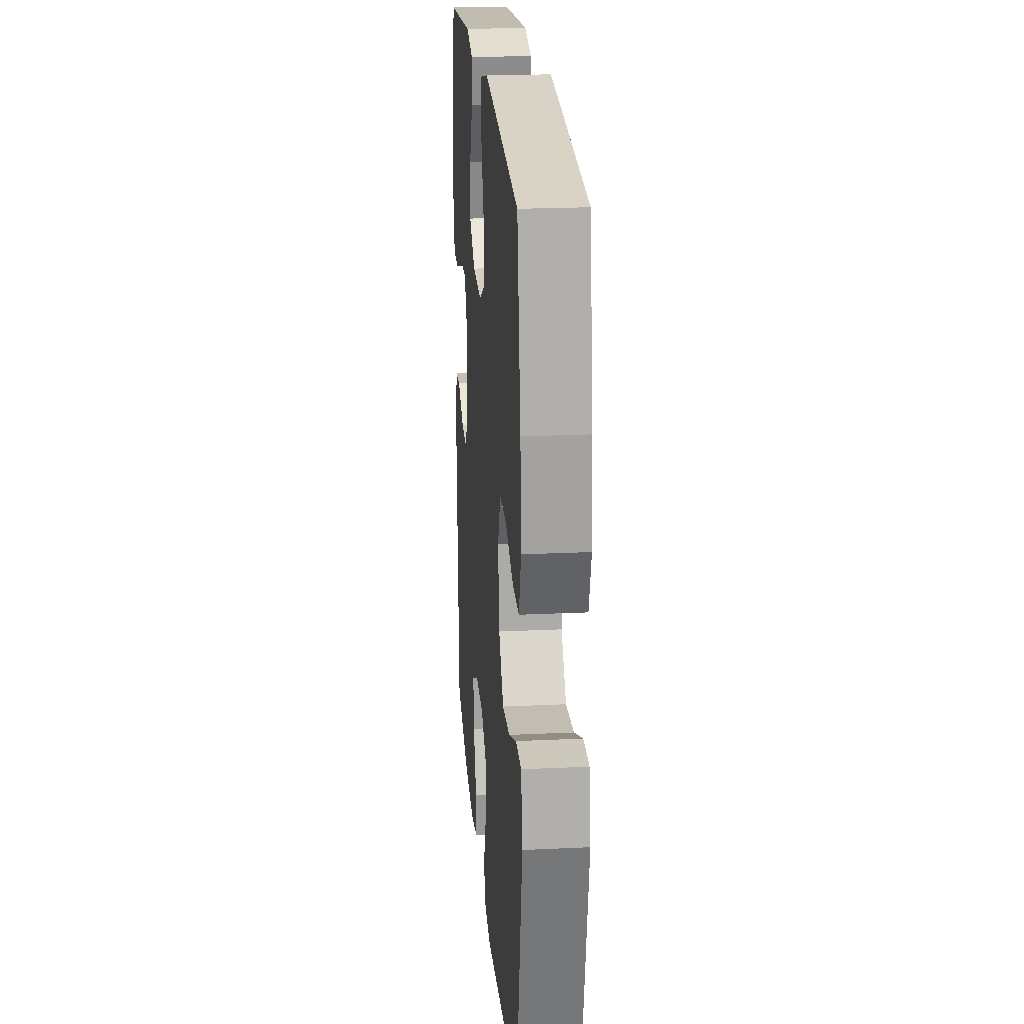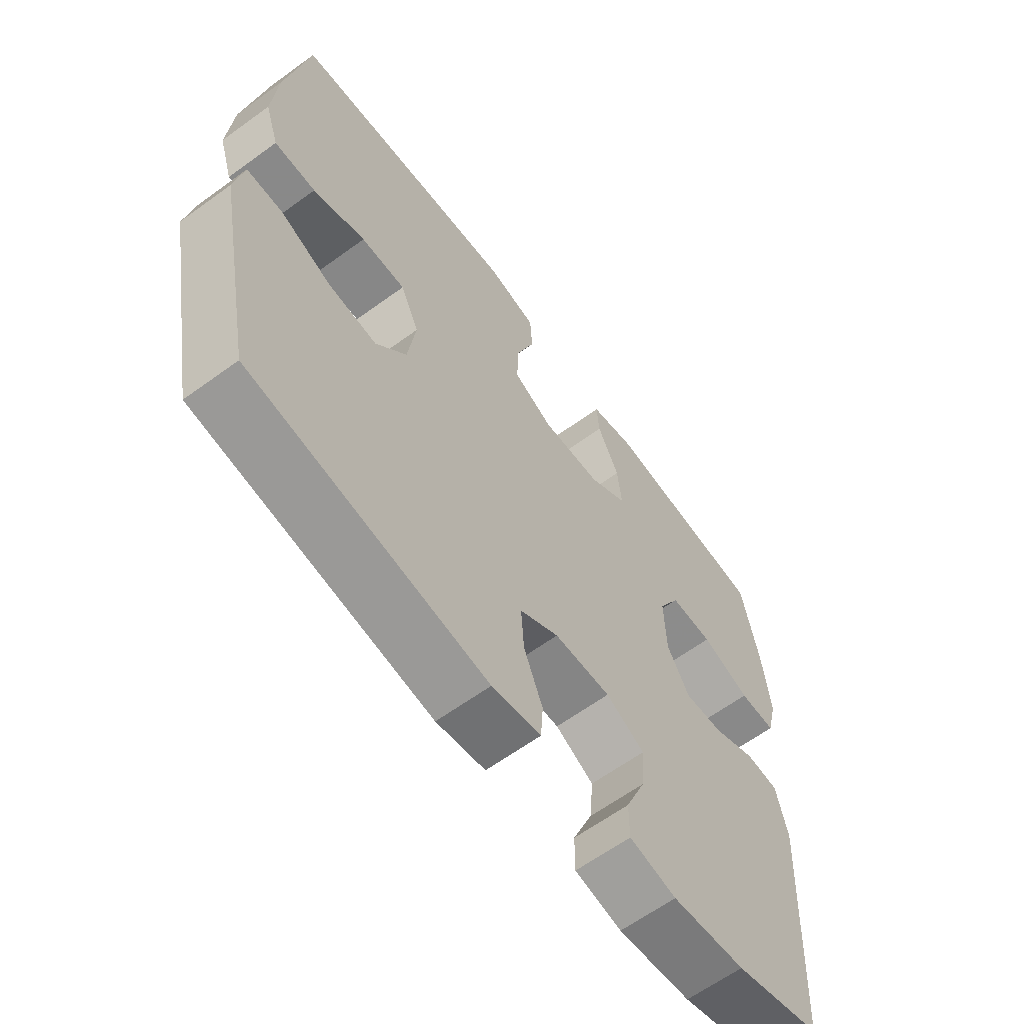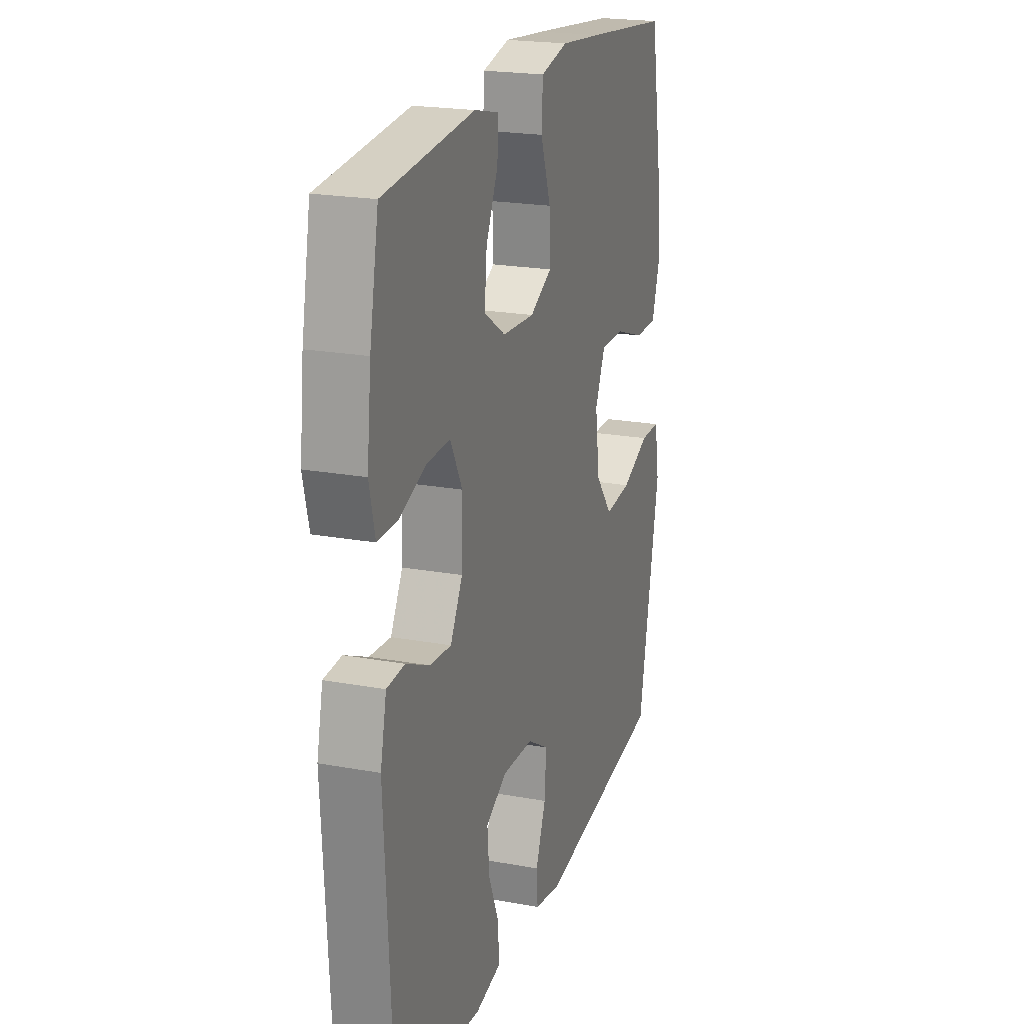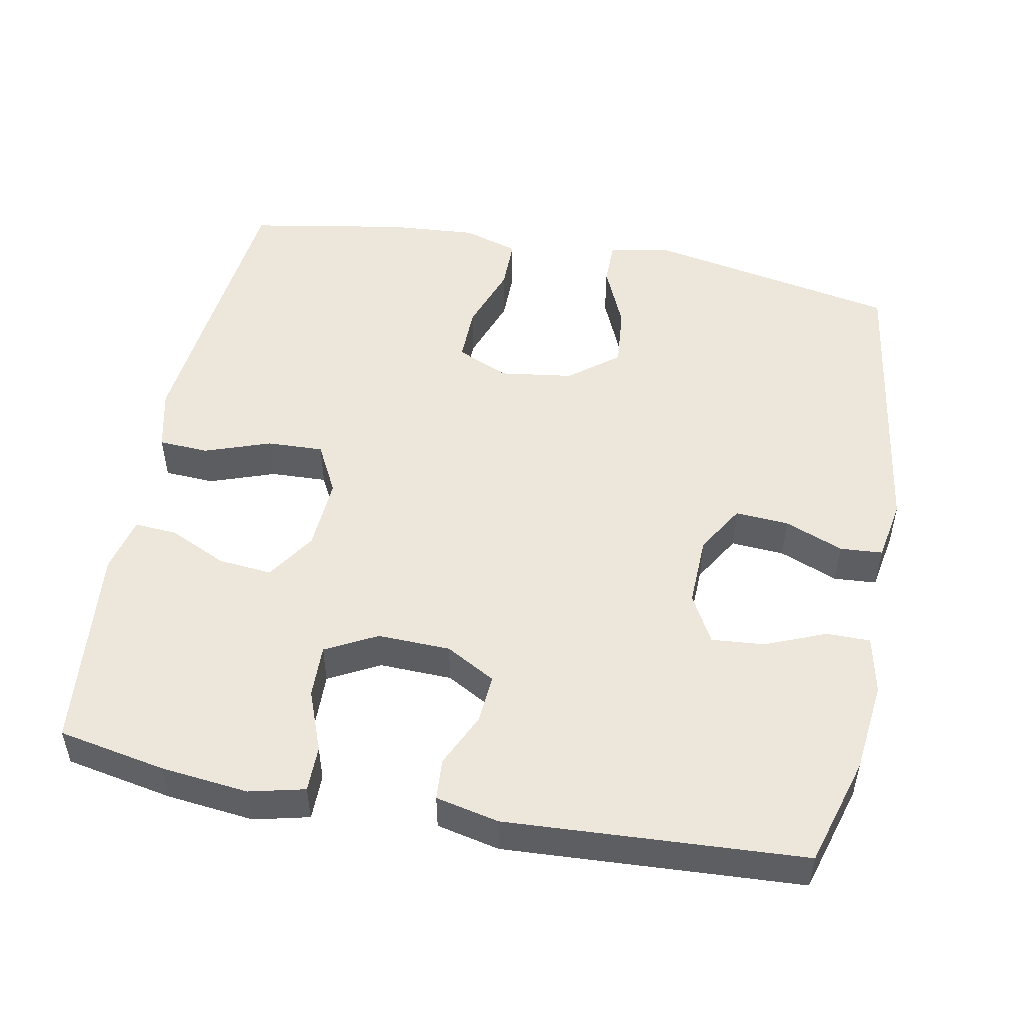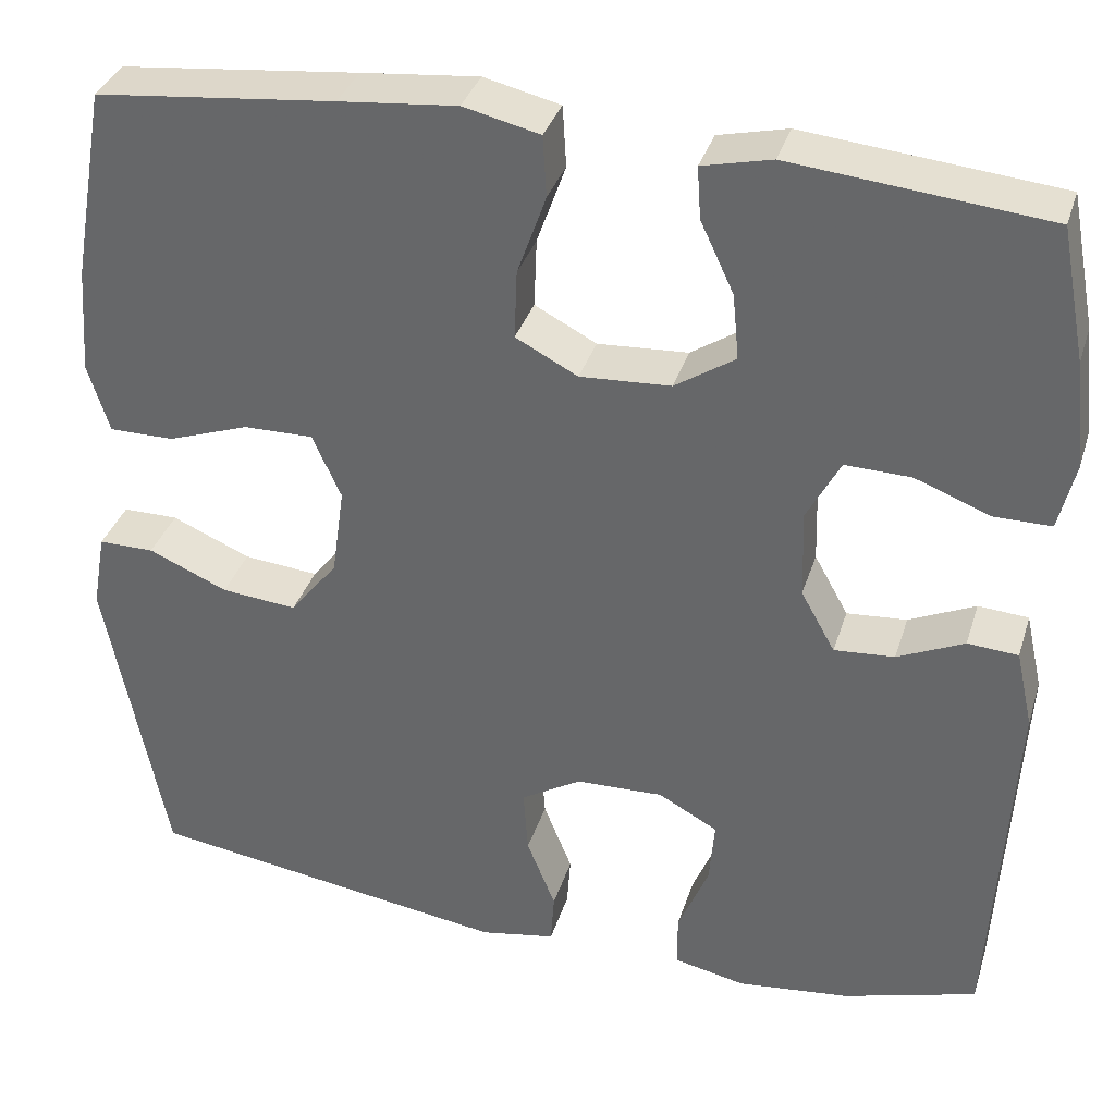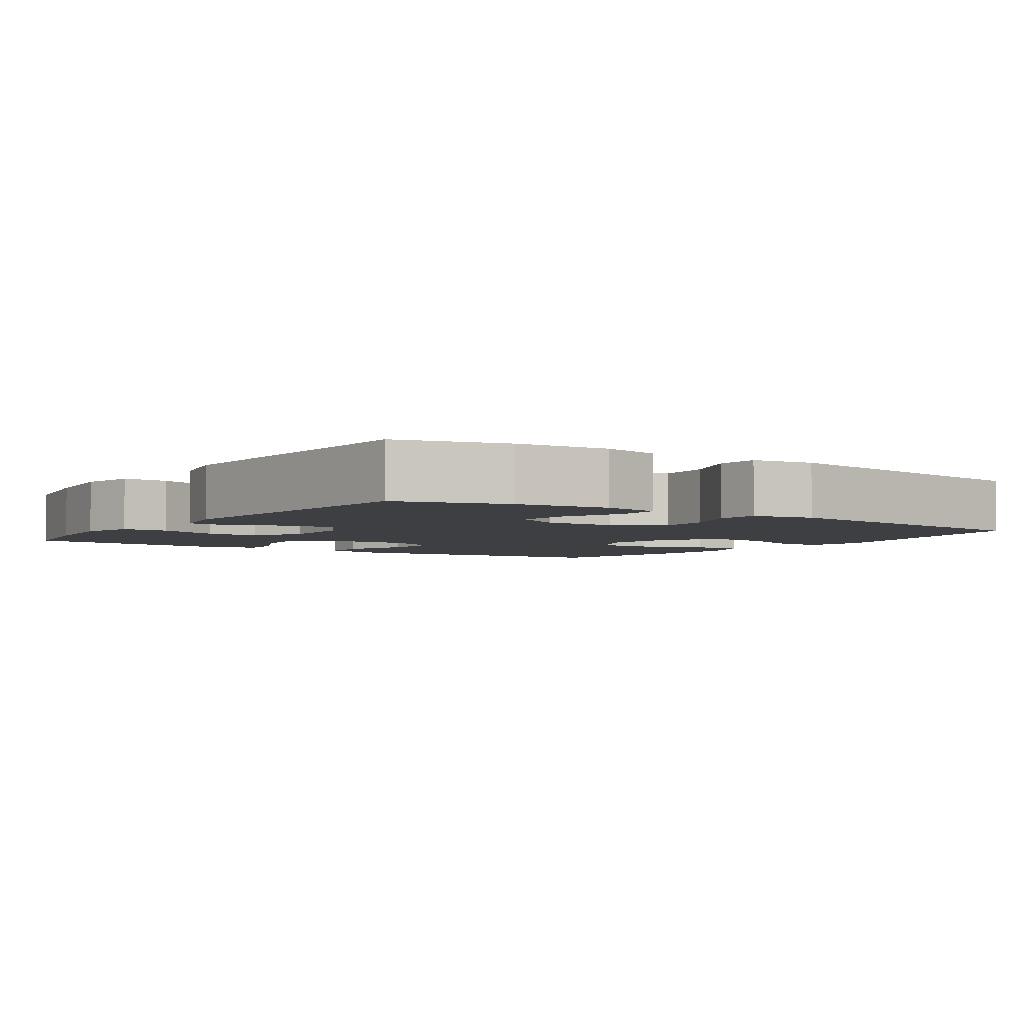
<metadata>
{"format":"obj","ext":"obj","renderer":"f3d","projection":"perspective","resolution":1024,"background":"white","views":[{"elev":22.2,"azim":-94.7,"up":"+Z"},{"elev":-63.0,"azim":-53.6,"up":"+Z"},{"elev":21.1,"azim":108.2,"up":"+Z"},{"elev":50.7,"azim":100.9,"up":"+Y"},{"elev":35.0,"azim":16.5,"up":"+Z"},{"elev":-3.9,"azim":145.4,"up":"+Y"}]}
</metadata>
<code>
v -0.5 0.07 -0.5
v -0.567 0.07 -0.156
v -0.552 0.07 -0.071
v -0.49 0.07 -0.071
v -0.402 0.07 -0.109
v -0.318 0.07 -0.117
v -0.265 0.07 -0.05
v -0.251 0.07 0.05
v -0.283 0.07 0.121
v -0.36 0.07 0.12
v -0.451 0.07 0.088
v -0.523 0.07 0.088
v -0.547 0.07 0.164
v -0.538 0.07 0.284
v -0.5 0.07 0.5
v -0.234 0.07 0.528
v -0.103 0.07 0.541
v -0.018 0.07 0.521
v -0.014 0.07 0.453
v -0.046 0.07 0.363
v -0.049 0.07 0.286
v 0.02 0.07 0.25
v 0.121 0.07 0.256
v 0.188 0.07 0.3
v 0.181 0.07 0.373
v 0.144 0.07 0.452
v 0.14 0.07 0.51
v 0.217 0.07 0.528
v 0.5 0.07 0.5
v 0.528 0.07 0.353
v 0.541 0.07 0.234
v 0.523 0.07 0.159
v 0.46 0.07 0.159
v 0.376 0.07 0.191
v 0.303 0.07 0.193
v 0.266 0.07 0.123
v 0.269 0.07 0.024
v 0.307 0.07 -0.044
v 0.374 0.07 -0.039
v 0.448 0.07 -0.005
v 0.504 0.07 -0.009
v 0.523 0.07 -0.095
v 0.5 0.07 -0.5
v 0.351 0.07 -0.544
v 0.226 0.07 -0.558
v 0.146 0.07 -0.541
v 0.146 0.07 -0.481
v 0.18 0.07 -0.399
v 0.186 0.07 -0.327
v 0.12 0.07 -0.291
v 0.023 0.07 -0.294
v -0.044 0.07 -0.334
v -0.039 0.07 -0.407
v -0.007 0.07 -0.487
v -0.011 0.07 -0.545
v -0.095 0.07 -0.56
v -0.5 0 -0.5
v -0.567 0 -0.156
v -0.552 0 -0.071
v -0.49 0 -0.071
v -0.402 0 -0.109
v -0.318 0 -0.117
v -0.265 0 -0.05
v -0.251 0 0.05
v -0.283 0 0.121
v -0.36 0 0.12
v -0.451 0 0.088
v -0.523 0 0.088
v -0.547 0 0.164
v -0.538 0 0.284
v -0.5 0 0.5
v -0.234 0 0.528
v -0.103 0 0.541
v -0.018 0 0.521
v -0.014 0 0.453
v -0.046 0 0.363
v -0.049 0 0.286
v 0.02 0 0.25
v 0.121 0 0.256
v 0.188 0 0.3
v 0.181 0 0.373
v 0.144 0 0.452
v 0.14 0 0.51
v 0.217 0 0.528
v 0.5 0 0.5
v 0.528 0 0.353
v 0.541 0 0.234
v 0.523 0 0.159
v 0.46 0 0.159
v 0.376 0 0.191
v 0.303 0 0.193
v 0.266 0 0.123
v 0.269 0 0.024
v 0.307 0 -0.044
v 0.374 0 -0.039
v 0.448 0 -0.005
v 0.504 0 -0.009
v 0.523 0 -0.095
v 0.5 0 -0.5
v 0.351 0 -0.544
v 0.226 0 -0.558
v 0.146 0 -0.541
v 0.146 0 -0.481
v 0.18 0 -0.399
v 0.186 0 -0.327
v 0.12 0 -0.291
v 0.023 0 -0.294
v -0.044 0 -0.334
v -0.039 0 -0.407
v -0.007 0 -0.487
v -0.011 0 -0.545
v -0.095 0 -0.56
f 53 54 55 56
f 52 53 56 1
f 51 52 1 2
f 50 51 2 3
f 45 46 47 48
f 45 48 49
f 44 45 49
f 43 44 49
f 42 43 49
f 39 40 41 42
f 38 39 42 49
f 37 38 49 50
f 31 32 33 34
f 31 34 35
f 30 31 35
f 29 30 35
f 28 29 35
f 25 26 27 28
f 24 25 28 35
f 23 24 35 36
f 17 18 19 20
f 17 20 21
f 16 17 21
f 15 16 21
f 14 15 21 22
f 10 11 12 13
f 9 10 13 14
f 3 4 5
f 50 3 5
f 50 5 6
f 37 50 6 7
f 22 23 36 37
f 9 14 22 37
f 8 9 37
f 7 8 37
f 112 111 110 109
f 57 112 109 108
f 58 57 108 107
f 59 58 107 106
f 104 103 102 101
f 105 104 101
f 105 101 100
f 105 100 99
f 105 99 98
f 98 97 96 95
f 105 98 95 94
f 106 105 94 93
f 90 89 88 87
f 91 90 87
f 91 87 86
f 91 86 85
f 91 85 84
f 84 83 82 81
f 91 84 81 80
f 92 91 80 79
f 76 75 74 73
f 77 76 73
f 77 73 72
f 77 72 71
f 78 77 71 70
f 69 68 67 66
f 70 69 66 65
f 61 60 59
f 61 59 106
f 62 61 106
f 63 62 106 93
f 93 92 79 78
f 93 78 70 65
f 93 65 64
f 93 64 63
f 1 57 58 2
f 2 58 59 3
f 3 59 60 4
f 4 60 61 5
f 5 61 62 6
f 6 62 63 7
f 7 63 64 8
f 8 64 65 9
f 9 65 66 10
f 10 66 67 11
f 11 67 68 12
f 12 68 69 13
f 13 69 70 14
f 14 70 71 15
f 15 71 72 16
f 16 72 73 17
f 17 73 74 18
f 18 74 75 19
f 19 75 76 20
f 20 76 77 21
f 21 77 78 22
f 22 78 79 23
f 23 79 80 24
f 24 80 81 25
f 25 81 82 26
f 26 82 83 27
f 27 83 84 28
f 28 84 85 29
f 29 85 86 30
f 30 86 87 31
f 31 87 88 32
f 32 88 89 33
f 33 89 90 34
f 34 90 91 35
f 35 91 92 36
f 36 92 93 37
f 37 93 94 38
f 38 94 95 39
f 39 95 96 40
f 40 96 97 41
f 41 97 98 42
f 42 98 99 43
f 43 99 100 44
f 44 100 101 45
f 45 101 102 46
f 46 102 103 47
f 47 103 104 48
f 48 104 105 49
f 49 105 106 50
f 50 106 107 51
f 51 107 108 52
f 52 108 109 53
f 53 109 110 54
f 54 110 111 55
f 55 111 112 56
f 56 112 57 1

</code>
